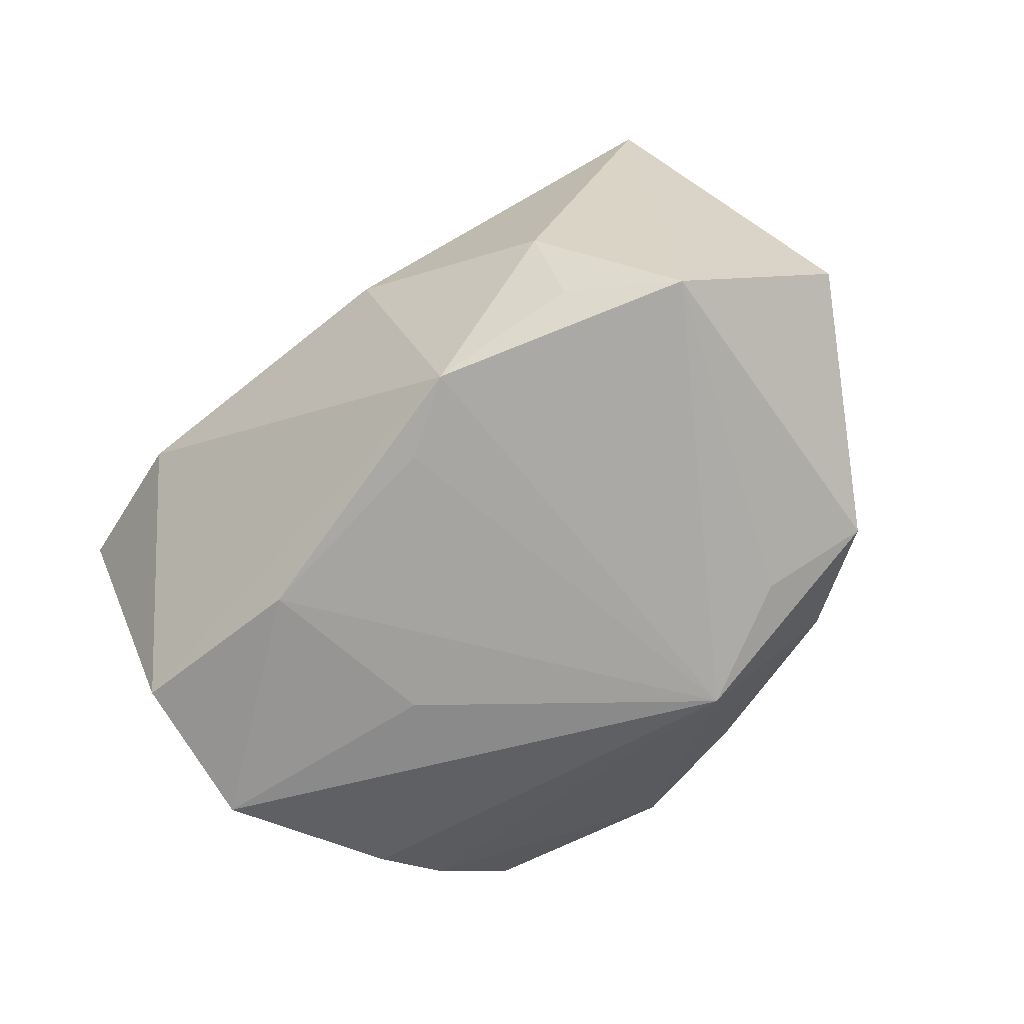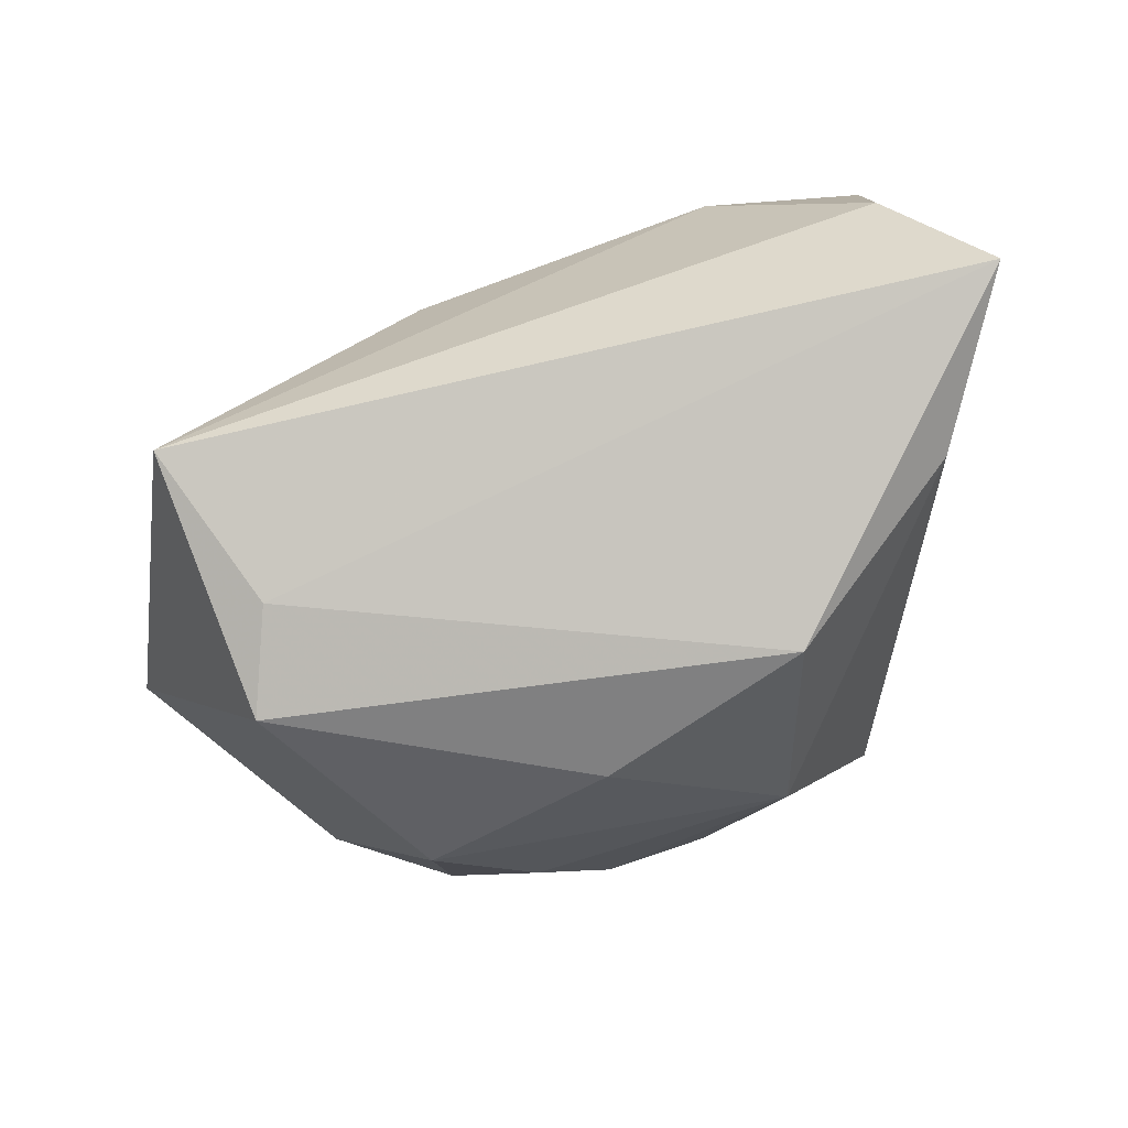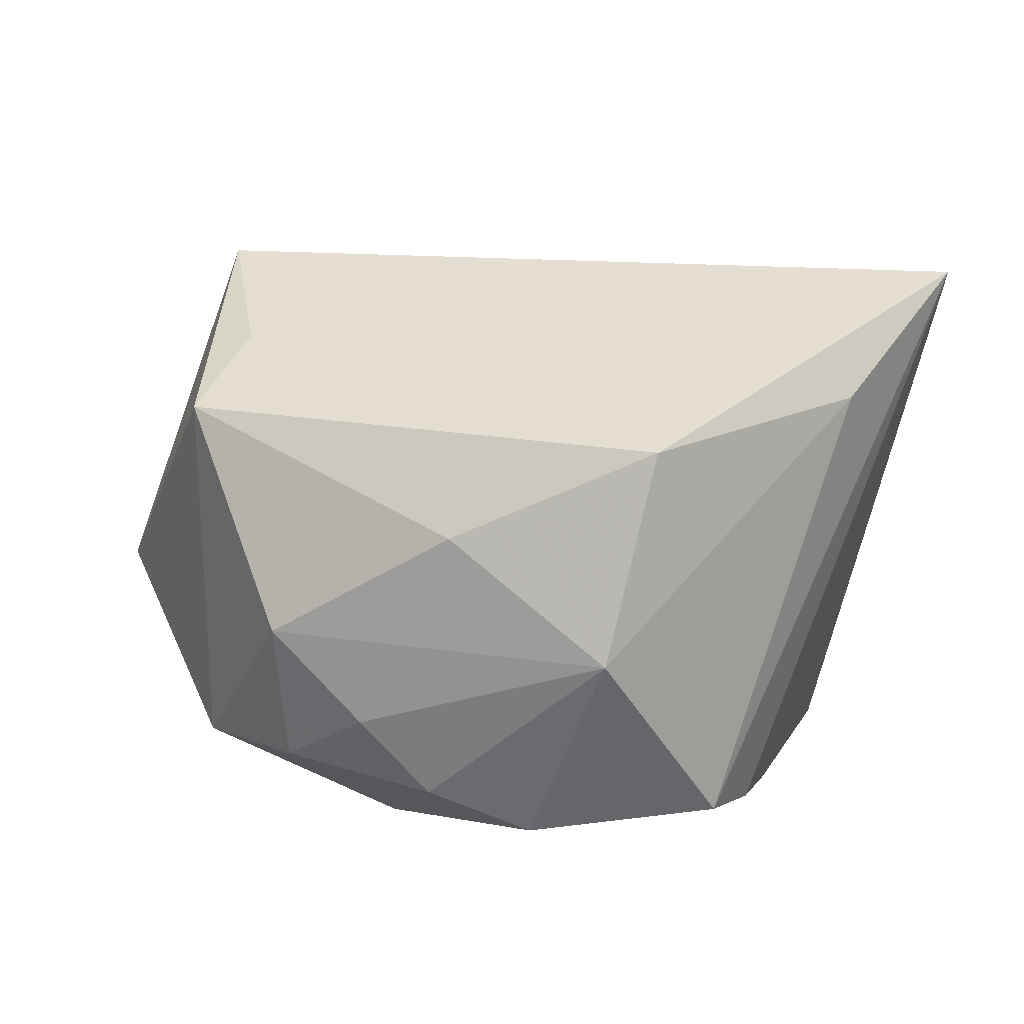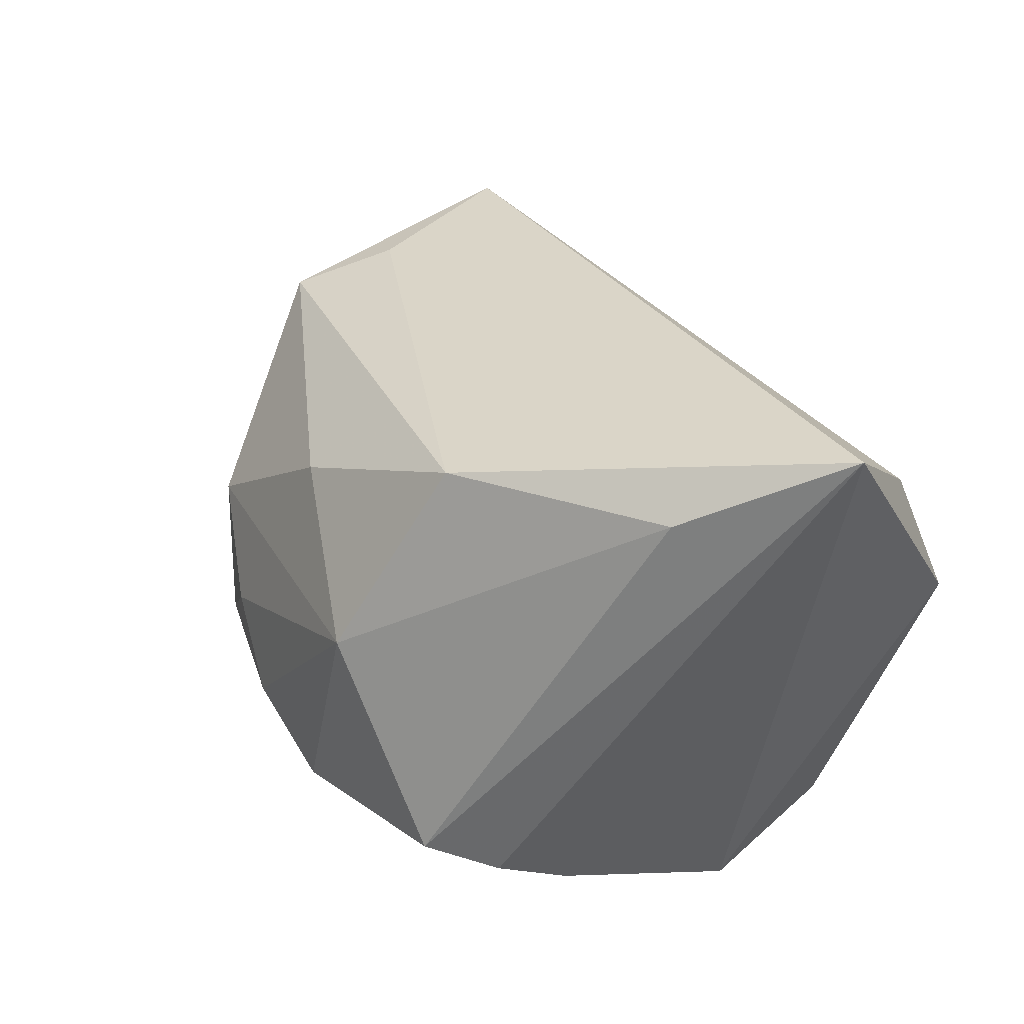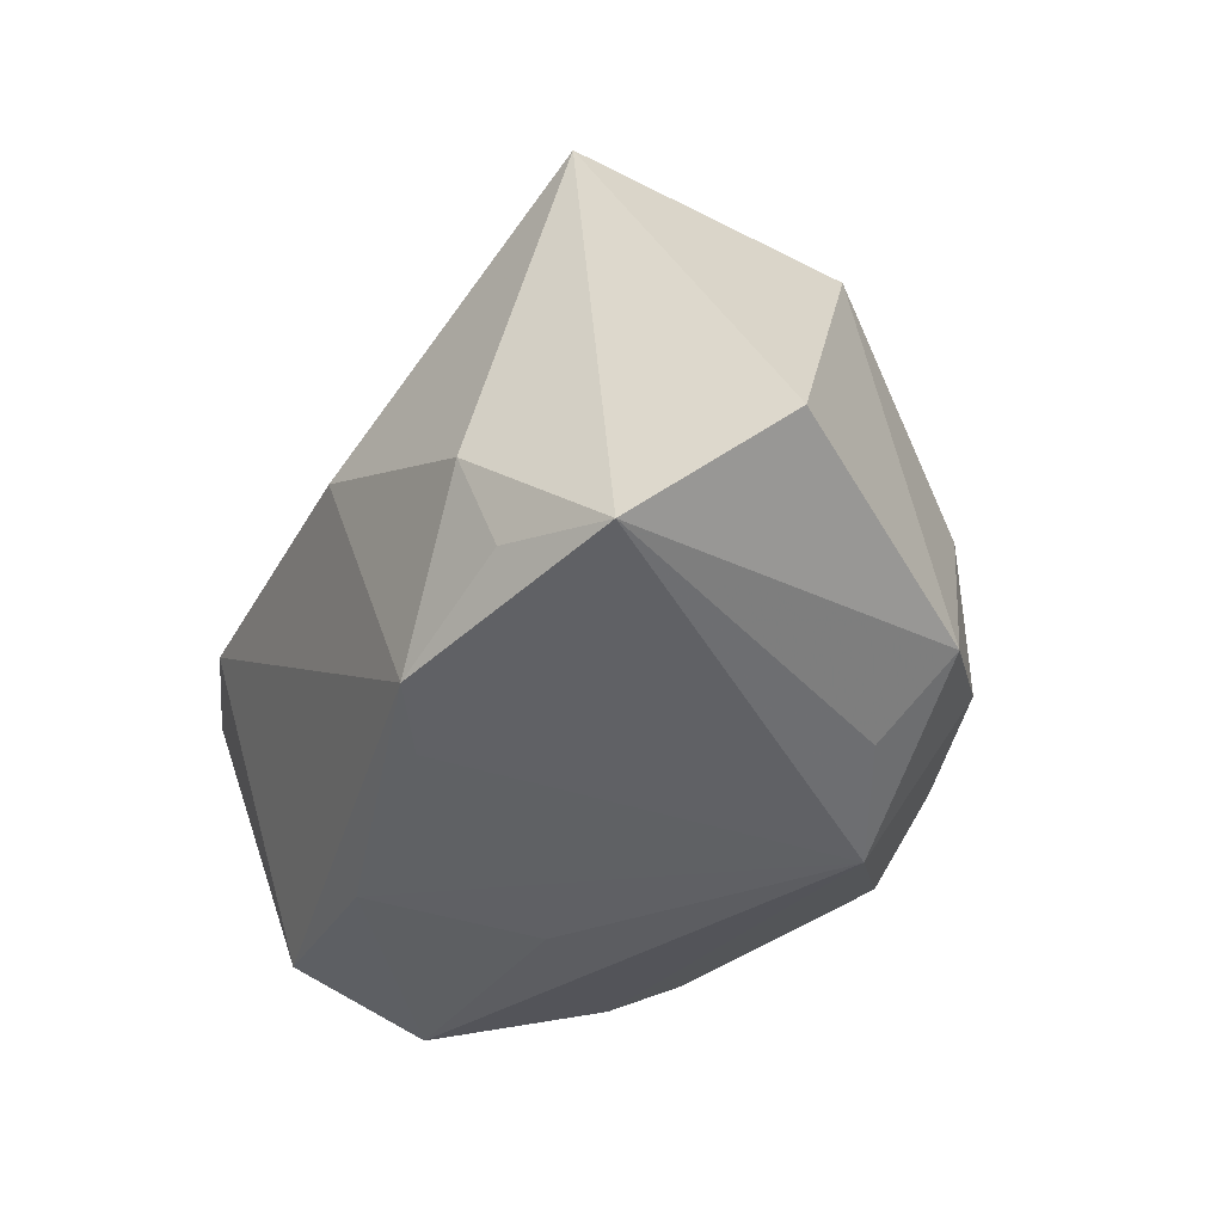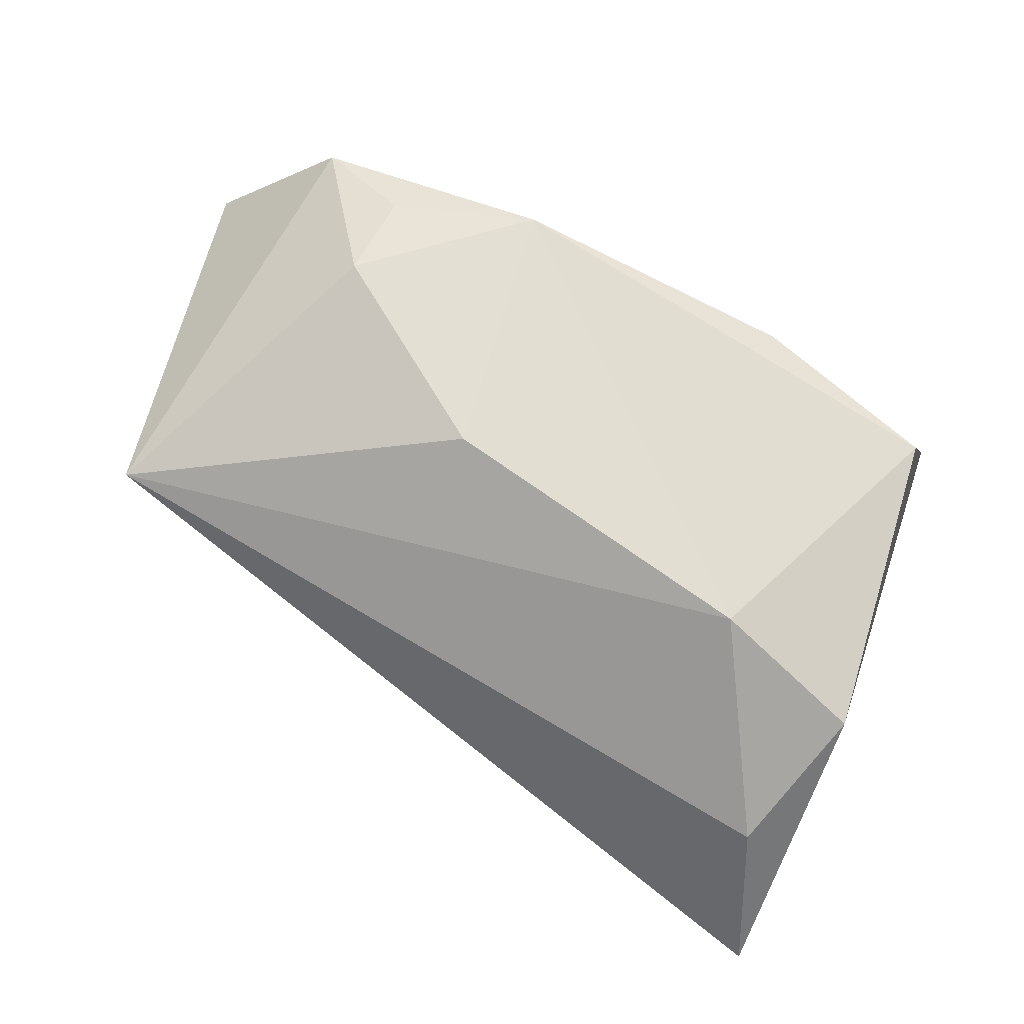
<metadata>
{"format":"obj","ext":"obj","renderer":"f3d","projection":"perspective","resolution":1024,"background":"white","views":[{"elev":-63.4,"azim":-139.8,"up":"+Z"},{"elev":79.2,"azim":-19.9,"up":"+Z"},{"elev":35.6,"azim":6.1,"up":"+Z"},{"elev":35.4,"azim":55.5,"up":"+Z"},{"elev":-37.1,"azim":-115.2,"up":"+Z"},{"elev":79.3,"azim":31.6,"up":"+Y"}]}
</metadata>
<code>
v -0.04315 -0.02226 -0.02298
v 0.03172 -0.02768 -0.02344
v -0.04521 0.0227 0.02862
v 0.01249 -0.0009041 -0.0332
v 0.003385 -0.03911 -0.02187
v -0.04446 -0.01073 0.02331
v 0.01266 -0.03925 0.00695
v 0.04852 0.02958 0.009105
v -0.009986 -0.03905 -0.01638
v -0.02988 -0.03267 -0.01714
v 0.01761 -0.02566 0.03039
v -0.039 0.001367 0.02733
v -0.01911 -0.03676 -0.007074
v 0.01608 0.02071 -0.03121
v -0.03114 -0.03144 0.002846
v -0.04682 0.01842 -0.02238
v -0.03441 0.02561 -0.01926
v -0.03356 0.02999 -0.008598
v -0.009112 0.03572 0.004284
v 0.02999 0.03572 0.006313
v 0.04149 -0.009749 0.02997
v 0.03426 -0.0188 -0.02776
v -0.01718 -0.02518 -0.0332
v 0.02739 -0.03626 -0.01823
v 0.03934 0.02016 -0.02822
v -0.03128 -0.01878 -0.02848
v 0.04115 0.002421 -0.0332
v -0.01755 0.02888 -0.02607
v 0.04587 0.02285 0.02653
v 0.0537 0.008189 0.03899
v -0.007872 -0.03043 0.01877
v -0.008702 0.02354 -0.028
v -0.05966 0.004075 -0.01268
f 33 6 3
f 14 28 25
f 24 2 30
f 30 2 27
f 27 8 30
f 25 8 27
f 27 14 25
f 30 11 21
f 21 11 7
f 21 24 30
f 7 24 21
f 7 11 31
f 31 11 6
f 1 6 33
f 19 28 18
f 18 3 19
f 12 11 30
f 30 3 12
f 6 11 12
f 12 3 6
f 30 8 29
f 29 3 30
f 23 28 32
f 32 14 23
f 28 14 32
f 23 2 5
f 2 24 5
f 5 24 7
f 22 2 23
f 23 27 22
f 22 27 2
f 23 14 4
f 4 27 23
f 14 27 4
f 15 31 6
f 6 1 15
f 7 31 15
f 23 1 26
f 33 3 16
f 3 18 16
f 16 1 33
f 16 26 1
f 16 28 23
f 23 26 16
f 19 3 20
f 3 29 20
f 20 29 8
f 20 28 19
f 25 28 20
f 20 8 25
f 10 15 1
f 10 1 23
f 7 15 13
f 15 10 13
f 17 18 28
f 28 16 17
f 17 16 18
f 9 5 7
f 7 13 9
f 9 13 10
f 23 5 9
f 9 10 23

</code>
